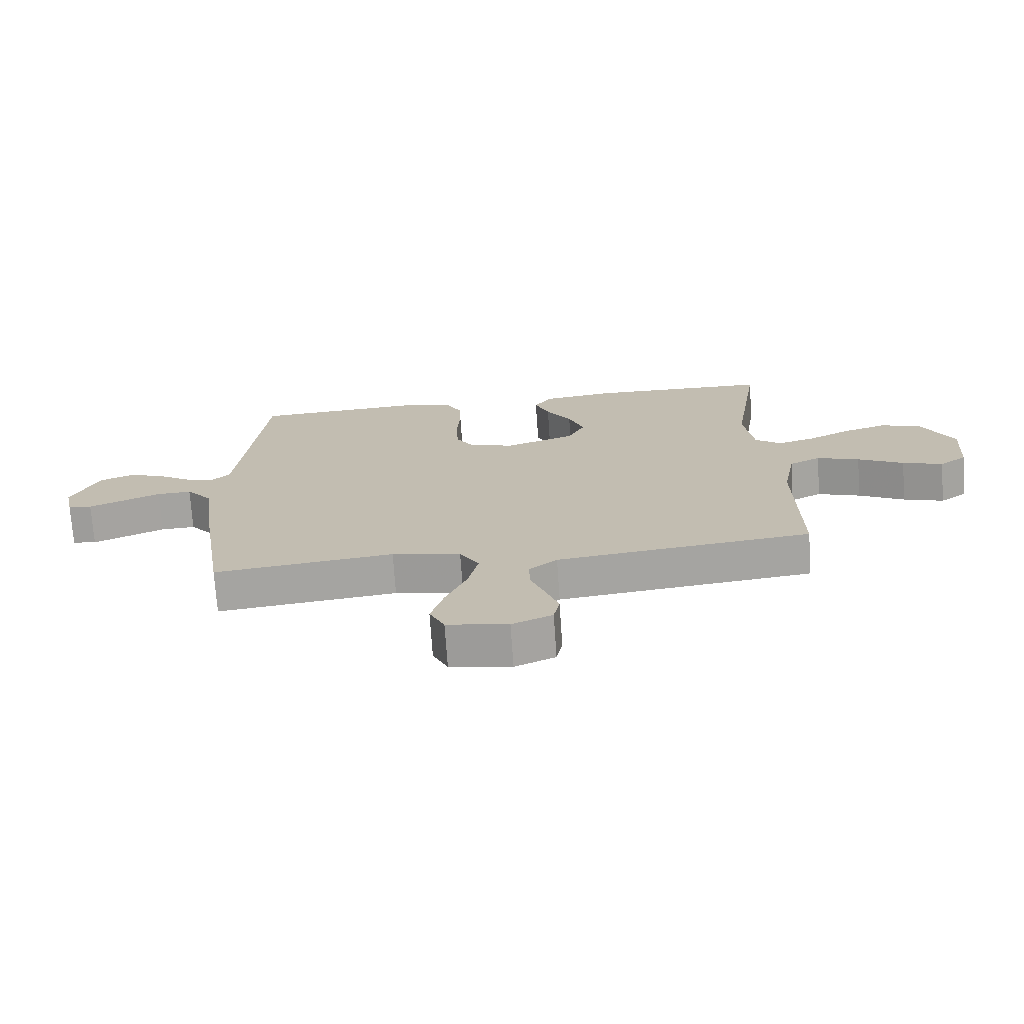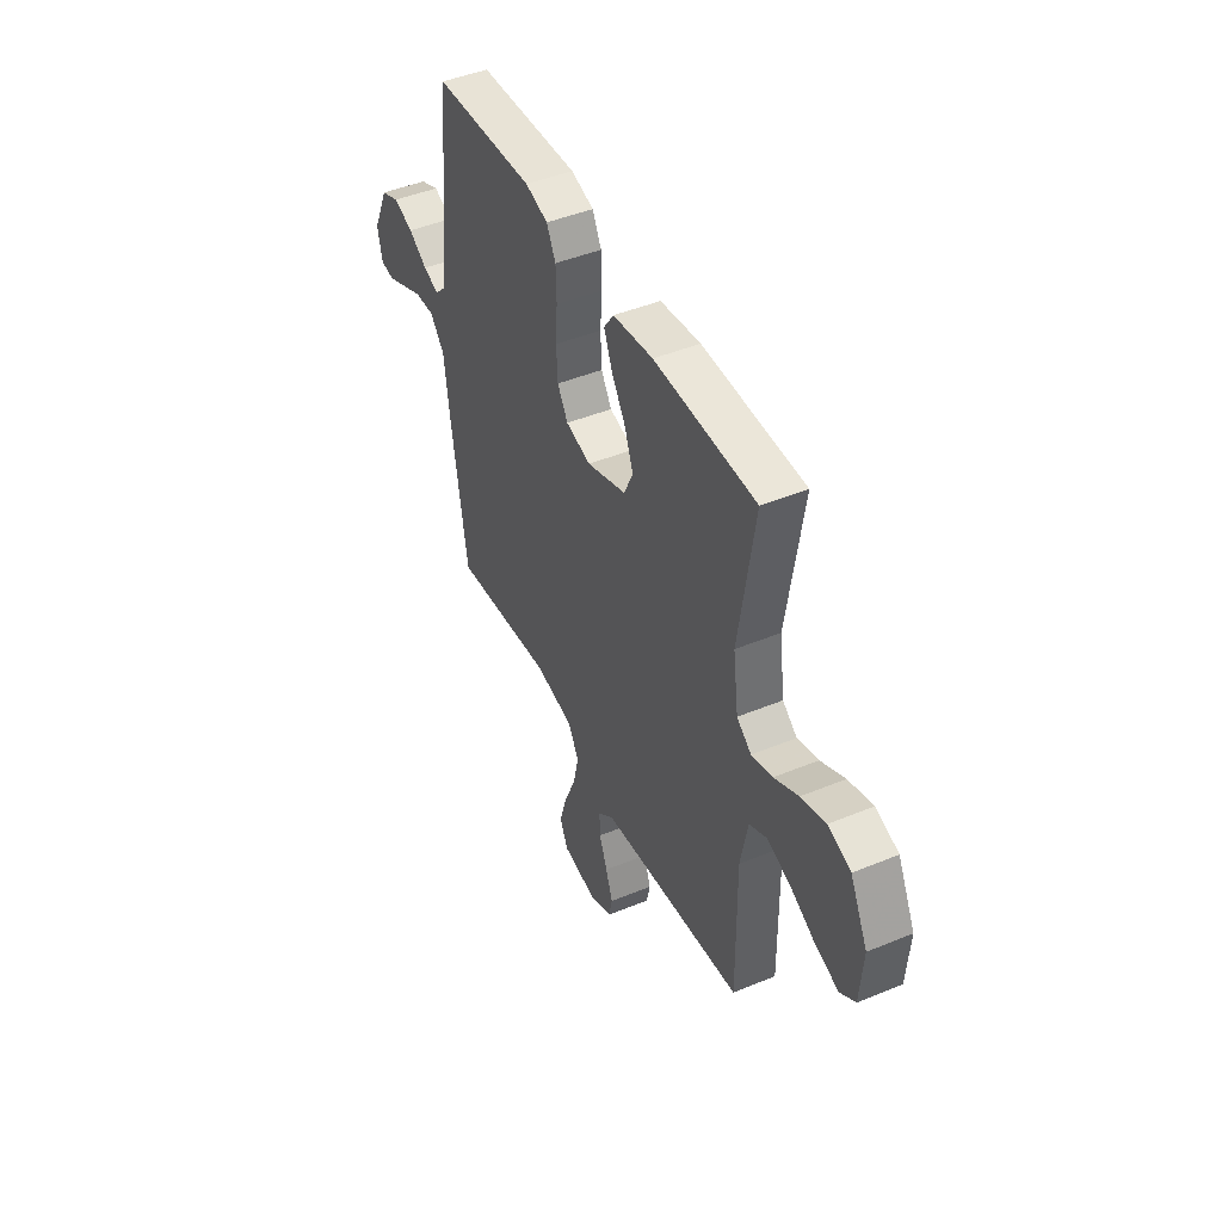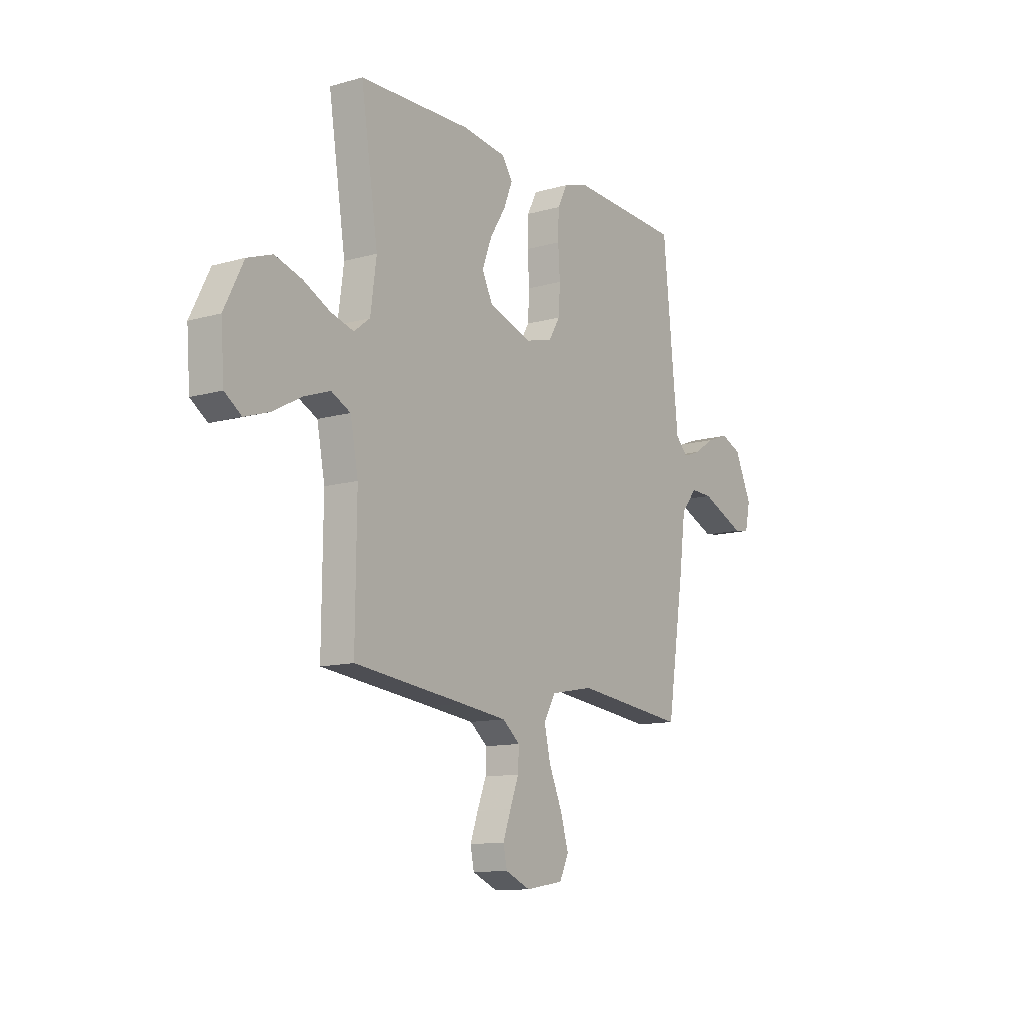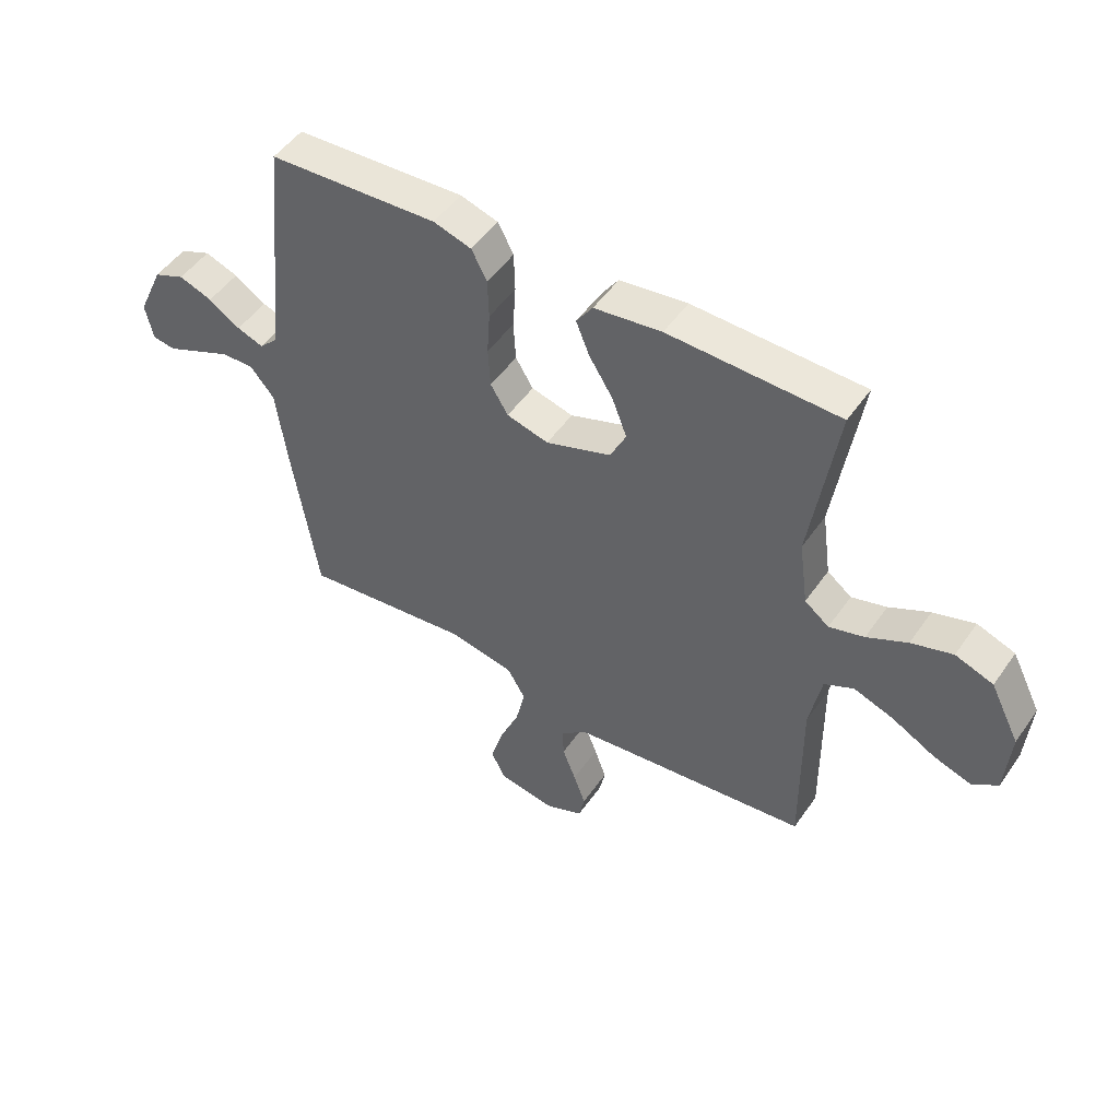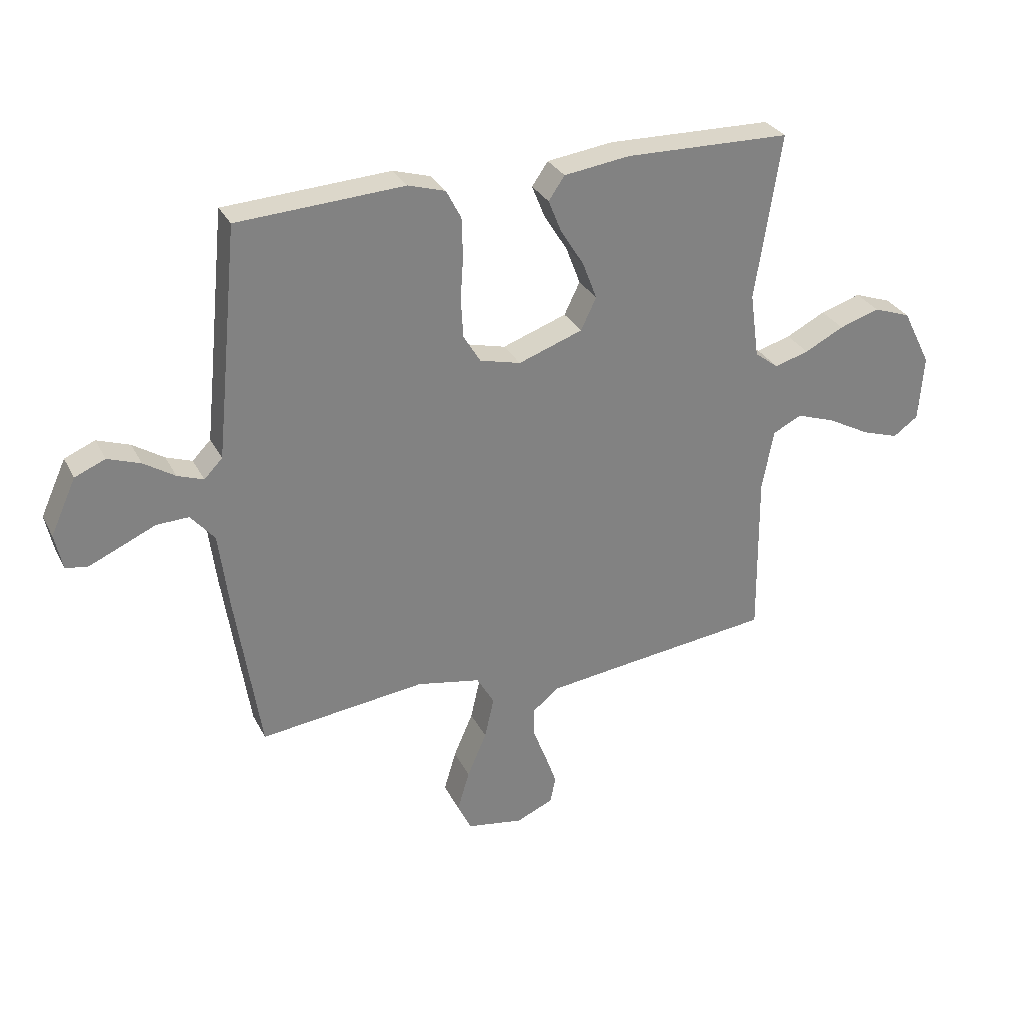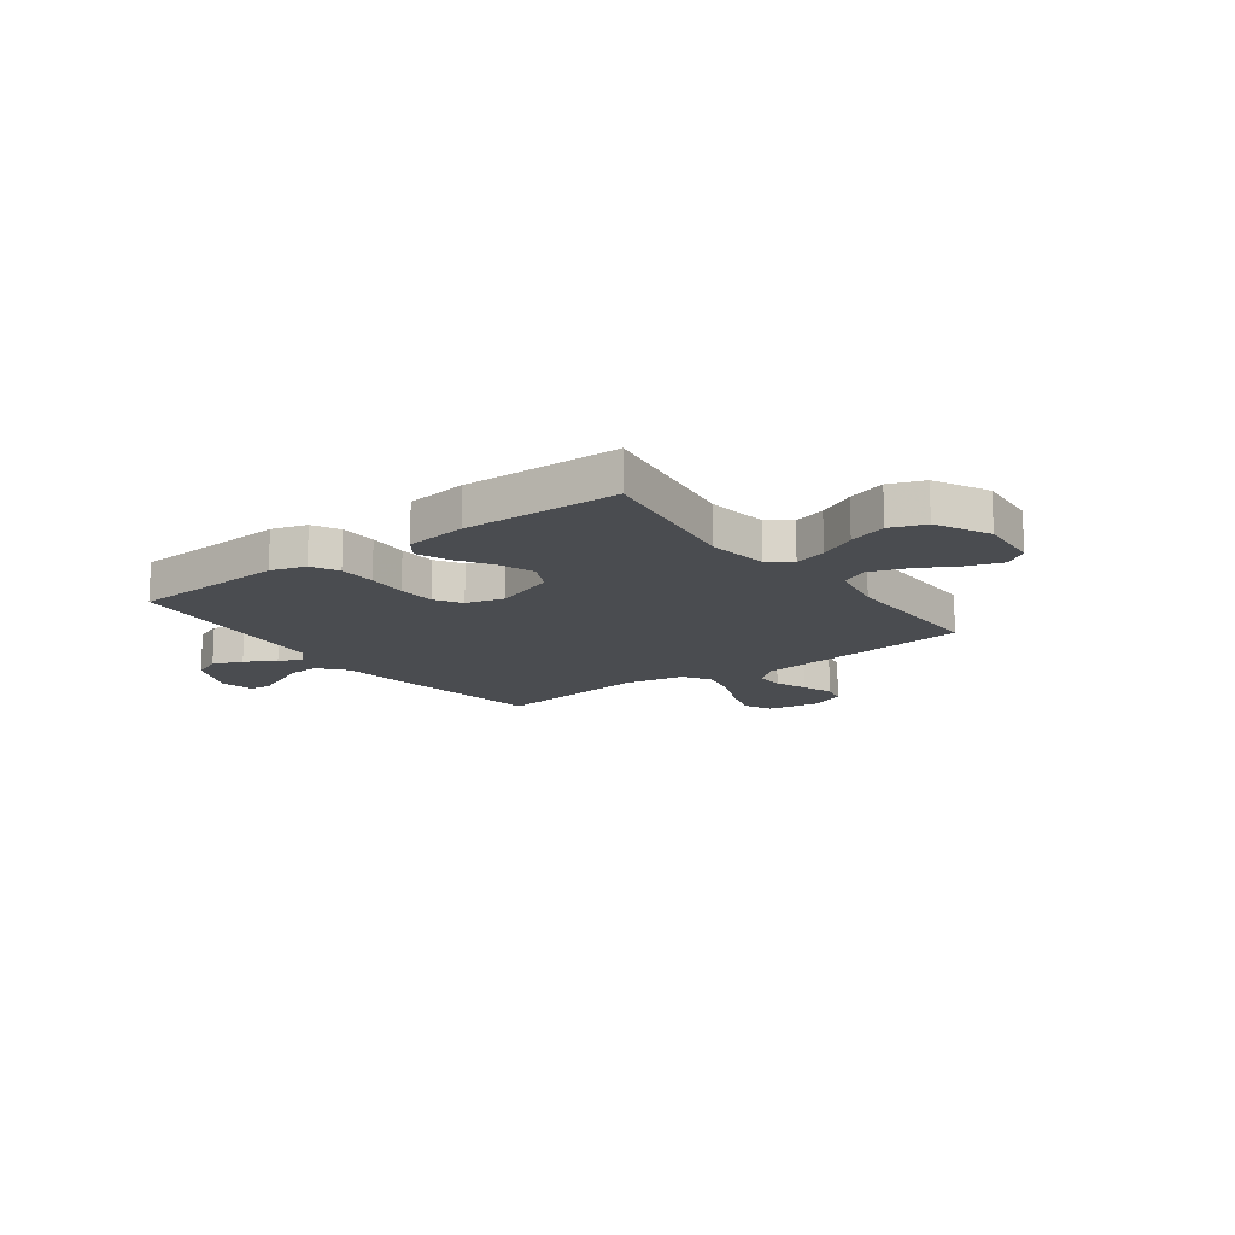
<metadata>
{"format":"obj","ext":"obj","renderer":"f3d","projection":"perspective","resolution":1024,"background":"white","views":[{"elev":-72.4,"azim":3.9,"up":"+Z"},{"elev":45.6,"azim":64.6,"up":"+Z"},{"elev":-11.8,"azim":124.4,"up":"+Z"},{"elev":49.9,"azim":33.5,"up":"+Z"},{"elev":30.1,"azim":-23.0,"up":"+Z"},{"elev":-14.9,"azim":36.5,"up":"+Y"}]}
</metadata>
<code>
v 0.5 0.07 -0.5
v 0.2 0.07 -0.535
v 0.077 0.07 -0.55
v 0.03 0.07 -0.589
v 0.032 0.07 -0.643
v 0.056 0.07 -0.705
v 0.077 0.07 -0.764
v 0.067 0.07 -0.812
v 0 0.07 -0.841
v -0.102 0.07 -0.824
v -0.127 0.07 -0.772
v -0.105 0.07 -0.698
v -0.07 0.07 -0.617
v -0.053 0.07 -0.542
v -0.085 0.07 -0.487
v -0.2 0.07 -0.465
v -0.5 0.07 -0.5
v -0.546 0.07 -0.2
v -0.563 0.07 -0.067
v -0.606 0.07 -0.016
v -0.664 0.07 -0.018
v -0.727 0.07 -0.046
v -0.784 0.07 -0.071
v -0.824 0.07 -0.065
v -0.838 0.07 0
v -0.792 0.07 0.101
v -0.737 0.07 0.124
v -0.678 0.07 0.103
v -0.622 0.07 0.067
v -0.575 0.07 0.05
v -0.542 0.07 0.084
v -0.53 0.07 0.2
v -0.5 0.07 0.5
v -0.2 0.07 0.517
v -0.133 0.07 0.497
v -0.106 0.07 0.445
v -0.104 0.07 0.374
v -0.109 0.07 0.297
v -0.105 0.07 0.226
v -0.074 0.07 0.175
v 0 0.07 0.156
v 0.116 0.07 0.197
v 0.144 0.07 0.255
v 0.118 0.07 0.323
v 0.076 0.07 0.39
v 0.052 0.07 0.449
v 0.081 0.07 0.491
v 0.2 0.07 0.507
v 0.5 0.07 0.5
v 0.454 0.07 0.2
v 0.47 0.07 0.083
v 0.513 0.07 0.05
v 0.575 0.07 0.068
v 0.646 0.07 0.104
v 0.719 0.07 0.127
v 0.786 0.07 0.103
v 0.838 0.07 0
v 0.829 0.07 -0.12
v 0.784 0.07 -0.152
v 0.717 0.07 -0.13
v 0.641 0.07 -0.089
v 0.57 0.07 -0.064
v 0.518 0.07 -0.09
v 0.497 0.07 -0.2
v 0.5 0 -0.5
v 0.2 0 -0.535
v 0.077 0 -0.55
v 0.03 0 -0.589
v 0.032 0 -0.643
v 0.056 0 -0.705
v 0.077 0 -0.764
v 0.067 0 -0.812
v 0 0 -0.841
v -0.102 0 -0.824
v -0.127 0 -0.772
v -0.105 0 -0.698
v -0.07 0 -0.617
v -0.053 0 -0.542
v -0.085 0 -0.487
v -0.2 0 -0.465
v -0.5 0 -0.5
v -0.546 0 -0.2
v -0.563 0 -0.067
v -0.606 0 -0.016
v -0.664 0 -0.018
v -0.727 0 -0.046
v -0.784 0 -0.071
v -0.824 0 -0.065
v -0.838 0 0
v -0.792 0 0.101
v -0.737 0 0.124
v -0.678 0 0.103
v -0.622 0 0.067
v -0.575 0 0.05
v -0.542 0 0.084
v -0.53 0 0.2
v -0.5 0 0.5
v -0.2 0 0.517
v -0.133 0 0.497
v -0.106 0 0.445
v -0.104 0 0.374
v -0.109 0 0.297
v -0.105 0 0.226
v -0.074 0 0.175
v 0 0 0.156
v 0.116 0 0.197
v 0.144 0 0.255
v 0.118 0 0.323
v 0.076 0 0.39
v 0.052 0 0.449
v 0.081 0 0.491
v 0.2 0 0.507
v 0.5 0 0.5
v 0.454 0 0.2
v 0.47 0 0.083
v 0.513 0 0.05
v 0.575 0 0.068
v 0.646 0 0.104
v 0.719 0 0.127
v 0.786 0 0.103
v 0.838 0 0
v 0.829 0 -0.12
v 0.784 0 -0.152
v 0.717 0 -0.13
v 0.641 0 -0.089
v 0.57 0 -0.064
v 0.518 0 -0.09
v 0.497 0 -0.2
f 59 60 61
f 58 59 61
f 57 58 61
f 56 57 61
f 55 56 61
f 54 55 61
f 53 54 61
f 52 53 61 62
f 51 52 62 63
f 48 49 50
f 47 48 50
f 46 47 50
f 45 46 50
f 44 45 50
f 43 44 50 51
f 51 63 64
f 43 51 64
f 42 43 64
f 36 37 38
f 35 36 38
f 34 35 38
f 33 34 38
f 32 33 38
f 31 32 38 39
f 30 31 39 40
f 27 28 29
f 26 27 29
f 25 26 29
f 24 25 29
f 23 24 29
f 22 23 29
f 21 22 29
f 20 21 29 30
f 30 40 41
f 20 30 41
f 19 20 41
f 41 42 64
f 19 41 64
f 18 19 64
f 17 18 64
f 16 17 64
f 11 12 13
f 10 11 13
f 9 10 13
f 8 9 13
f 7 8 13
f 6 7 13
f 5 6 13
f 4 5 13 14
f 64 1 2
f 16 64 2
f 15 16 2
f 3 4 14 15
f 2 3 15
f 125 124 123
f 125 123 122
f 125 122 121
f 125 121 120
f 125 120 119
f 125 119 118
f 125 118 117
f 126 125 117 116
f 127 126 116 115
f 114 113 112
f 114 112 111
f 114 111 110
f 114 110 109
f 114 109 108
f 115 114 108 107
f 128 127 115
f 128 115 107
f 128 107 106
f 102 101 100
f 102 100 99
f 102 99 98
f 102 98 97
f 102 97 96
f 103 102 96 95
f 104 103 95 94
f 93 92 91
f 93 91 90
f 93 90 89
f 93 89 88
f 93 88 87
f 93 87 86
f 93 86 85
f 94 93 85 84
f 105 104 94
f 105 94 84
f 105 84 83
f 128 106 105
f 128 105 83
f 128 83 82
f 128 82 81
f 128 81 80
f 77 76 75
f 77 75 74
f 77 74 73
f 77 73 72
f 77 72 71
f 77 71 70
f 77 70 69
f 78 77 69 68
f 66 65 128
f 66 128 80
f 66 80 79
f 79 78 68 67
f 79 67 66
f 1 65 66 2
f 2 66 67 3
f 3 67 68 4
f 4 68 69 5
f 5 69 70 6
f 6 70 71 7
f 7 71 72 8
f 8 72 73 9
f 9 73 74 10
f 10 74 75 11
f 11 75 76 12
f 12 76 77 13
f 13 77 78 14
f 14 78 79 15
f 15 79 80 16
f 16 80 81 17
f 17 81 82 18
f 18 82 83 19
f 19 83 84 20
f 20 84 85 21
f 21 85 86 22
f 22 86 87 23
f 23 87 88 24
f 24 88 89 25
f 25 89 90 26
f 26 90 91 27
f 27 91 92 28
f 28 92 93 29
f 29 93 94 30
f 30 94 95 31
f 31 95 96 32
f 32 96 97 33
f 33 97 98 34
f 34 98 99 35
f 35 99 100 36
f 36 100 101 37
f 37 101 102 38
f 38 102 103 39
f 39 103 104 40
f 40 104 105 41
f 41 105 106 42
f 42 106 107 43
f 43 107 108 44
f 44 108 109 45
f 45 109 110 46
f 46 110 111 47
f 47 111 112 48
f 48 112 113 49
f 49 113 114 50
f 50 114 115 51
f 51 115 116 52
f 52 116 117 53
f 53 117 118 54
f 54 118 119 55
f 55 119 120 56
f 56 120 121 57
f 57 121 122 58
f 58 122 123 59
f 59 123 124 60
f 60 124 125 61
f 61 125 126 62
f 62 126 127 63
f 63 127 128 64
f 64 128 65 1

</code>
